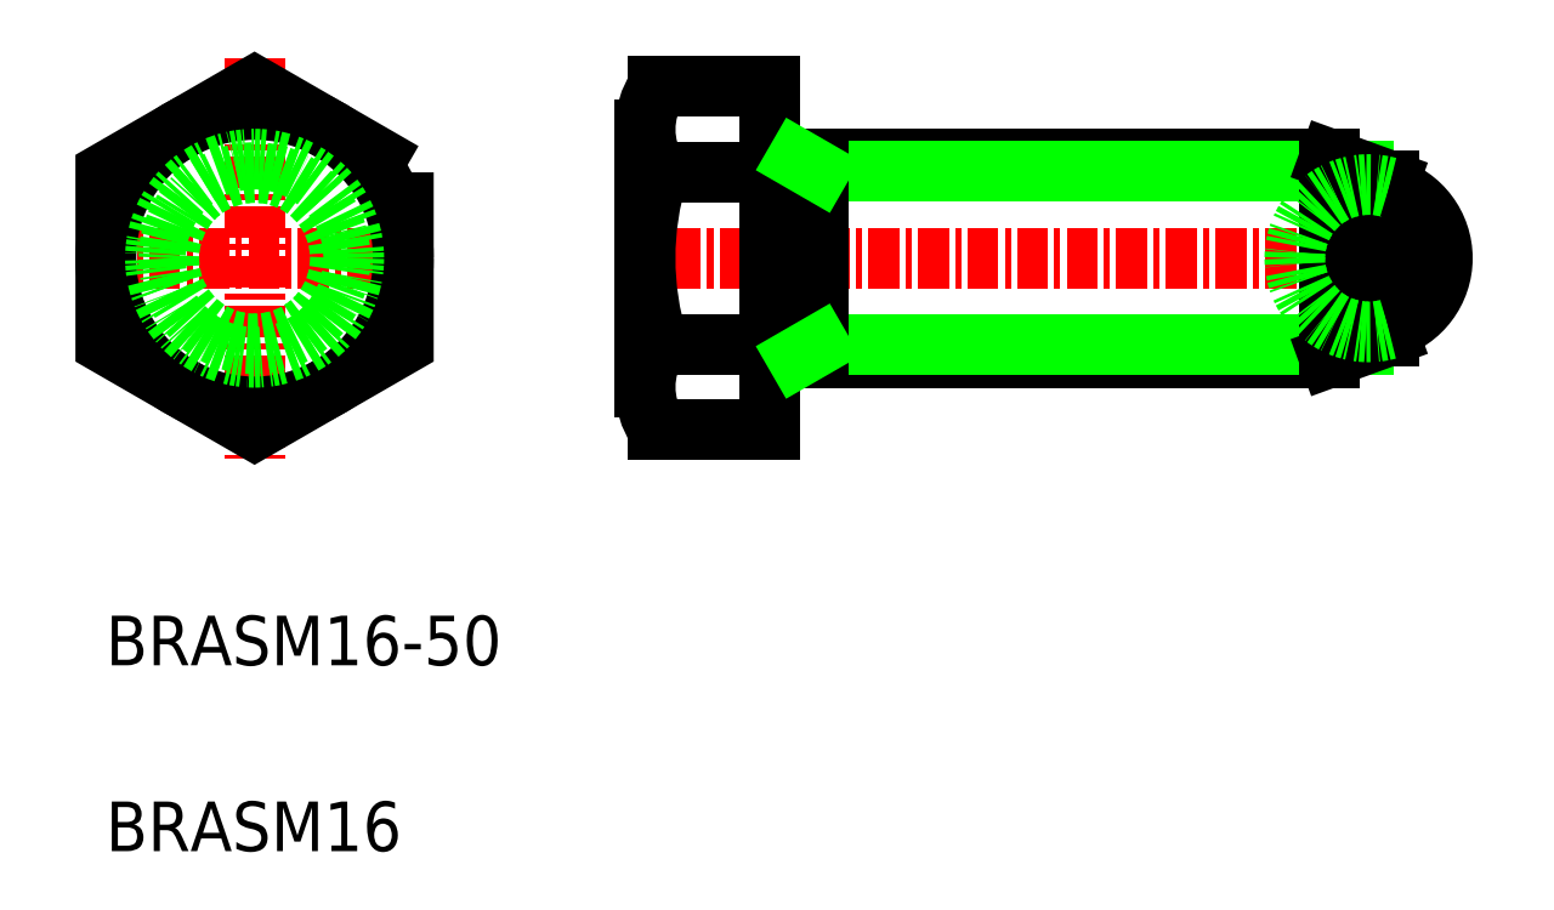
<metadata>
{"format":"dxf","ext":"dxf","renderer":"ezdxf+matplotlib","layout":"modelspace","background":"white","min_lineweight":24,"dpi":150}
</metadata>
<code>
0
SECTION
2
ENTITIES
0
LINE
8
CENTER
10
-3539
20
-854.2
30
0
11
-3470
21
-854.2
31
0
0
LINE
8
0
10
-3527
20
-846.2
30
0
11
-3481
21
-846.2
31
0
0
LINE
8
0
10
-3481
20
-862.2
30
0
11
-3527
21
-862.2
31
0
0
LINE
8
0
10
-3523
20
-847.2
30
0
11
-3479
21
-847.2
31
0
0
LINE
8
0
10
-3479
20
-861.2
30
0
11
-3523
21
-861.2
31
0
0
LINE
8
CENTER
10
-3554
20
-854.2
30
0
11
-3582
21
-854.2
31
0
0
LINE
8
CENTER
10
-3568
20
-838.1
30
0
11
-3568
21
-870.4
31
0
0
LINE
8
0
10
-3523
20
-862.2
30
0
11
-3523
21
-846.2
31
0
0
LINE
8
0
10
-3479
20
-861.2
30
0
11
-3479
21
-861.2
31
0
0
LINE
8
0
10
-3477
20
-848
30
0
11
-3477
21
-860.5
31
0
0
LINE
8
0
10
-3481
20
-862.2
30
0
11
-3481
21
-846.2
31
0
0
LINE
8
0
10
-3477
20
-860.5
30
0
11
-3481
21
-862.2
31
0
0
LINE
8
0
10
-3481
20
-846.2
30
0
11
-3477
21
-848
31
0
0
POLYLINE
8
0
66
     1
10
0
20
0
30
0
70
     1
0
VERTEX
8
0
10
-3556
20
-847.3
30
0
0
VERTEX
8
0
10
-3568
20
-840.4
30
0
0
VERTEX
8
0
10
-3580
20
-847.3
30
0
0
VERTEX
8
0
10
-3580
20
-861.2
30
0
0
VERTEX
8
0
10
-3568
20
-868.1
30
0
0
VERTEX
8
0
10
-3556
20
-861.2
30
0
0
SEQEND
8
0
0
CIRCLE
8
0
10
-3568
20
-854.2
30
0
40
12
0
LINE
8
0
10
-3537
20
-843.8
30
0
11
-3537
21
-864.6
31
0
0
LINE
8
0
10
-3527
20
-840.4
30
0
11
-3536
21
-840.4
31
0
0
LINE
8
0
10
-3527
20
-847.3
30
0
11
-3536
21
-847.3
31
0
0
LINE
8
0
10
-3527
20
-861.2
30
0
11
-3536
21
-861.2
31
0
0
LINE
8
0
10
-3527
20
-868.1
30
0
11
-3536
21
-868.1
31
0
0
ARC
8
0
10
-3530
20
-843.8
30
0
40
6.241
50
146.3
51
213.7
0
ARC
8
0
10
-3513
20
-854.2
30
0
40
23.35
50
162.7
51
197.3
0
ARC
8
0
10
-3530
20
-864.6
30
0
40
6.241
50
146.3
51
213.7
0
LINE
8
0
10
-3527
20
-840.4
30
0
11
-3527
21
-868.1
31
0
0
CIRCLE
8
0
10
-3568
20
-854.2
30
0
40
8
0
CIRCLE
8
0
10
-3568
20
-854.2
30
0
40
6.918
0
TEXT
8
0
10
-3580
20
-902.1
30
0
40
4
1
BRASM16
0
TEXT
8
0
10
-3580
20
-887.1
30
0
40
4
1
BRASM16-50
0
LINE
8
0
10
-3523
20
-847.2
30
0
11
-3524
21
-846.2
31
0
0
LINE
8
0
10
-3523
20
-861.2
30
0
11
-3524
21
-862.2
31
0
0
ARC
8
0
10
-3478
20
-854.2
30
0
40
5.95
50
73.9
51
286.1
0
ARC
8
0
10
-3478
20
-854.2
30
0
40
5.95
50
286.1
51
73.9
0
ENDSEC
0
EOF

</code>
